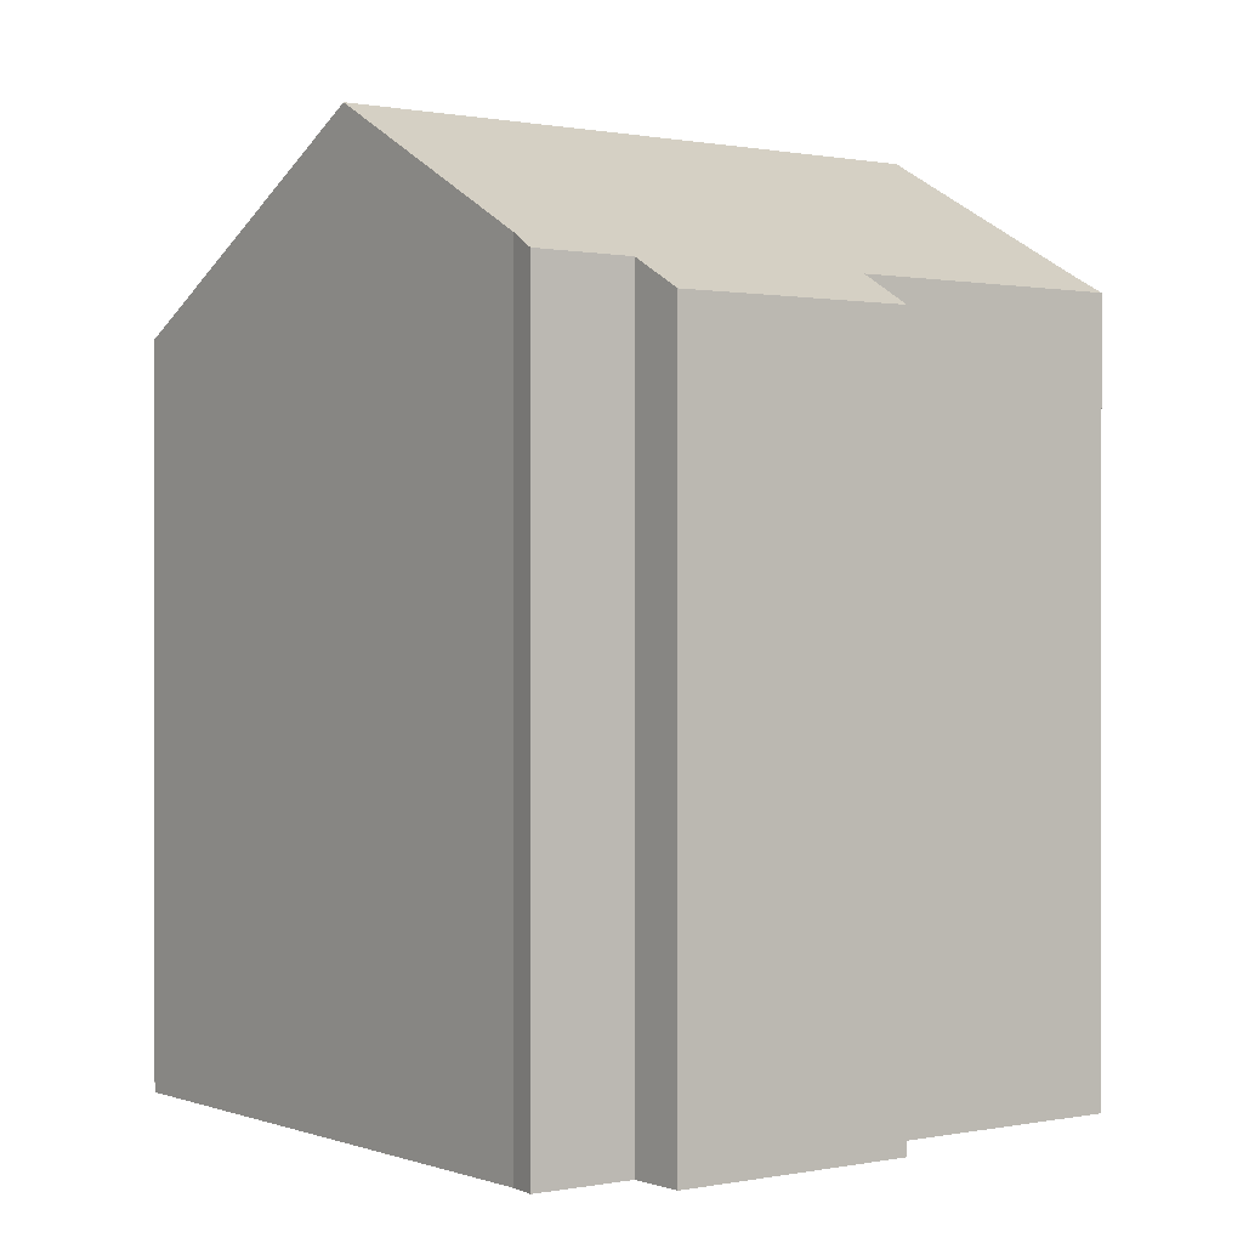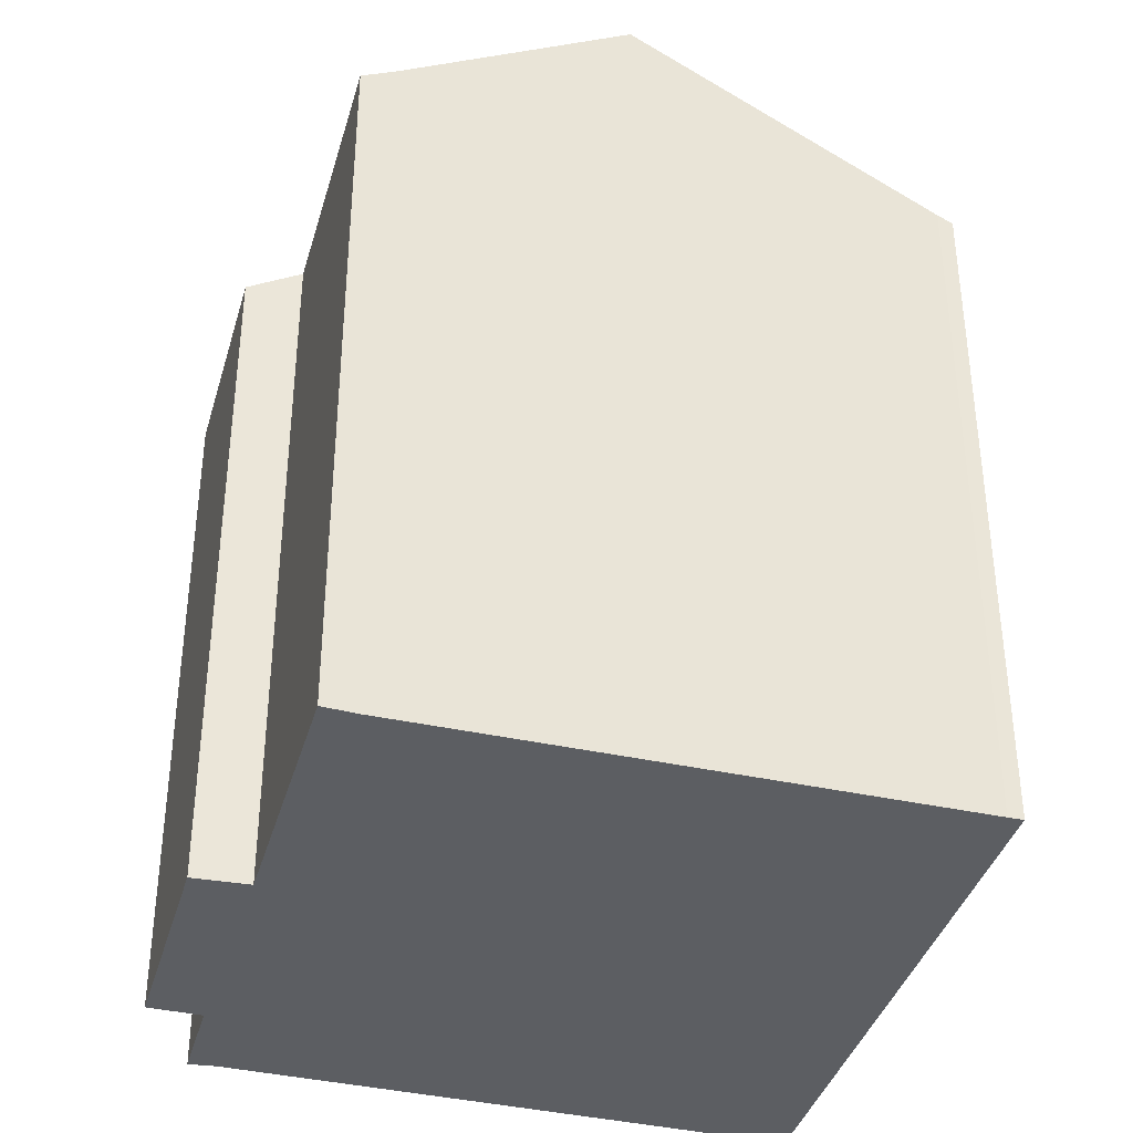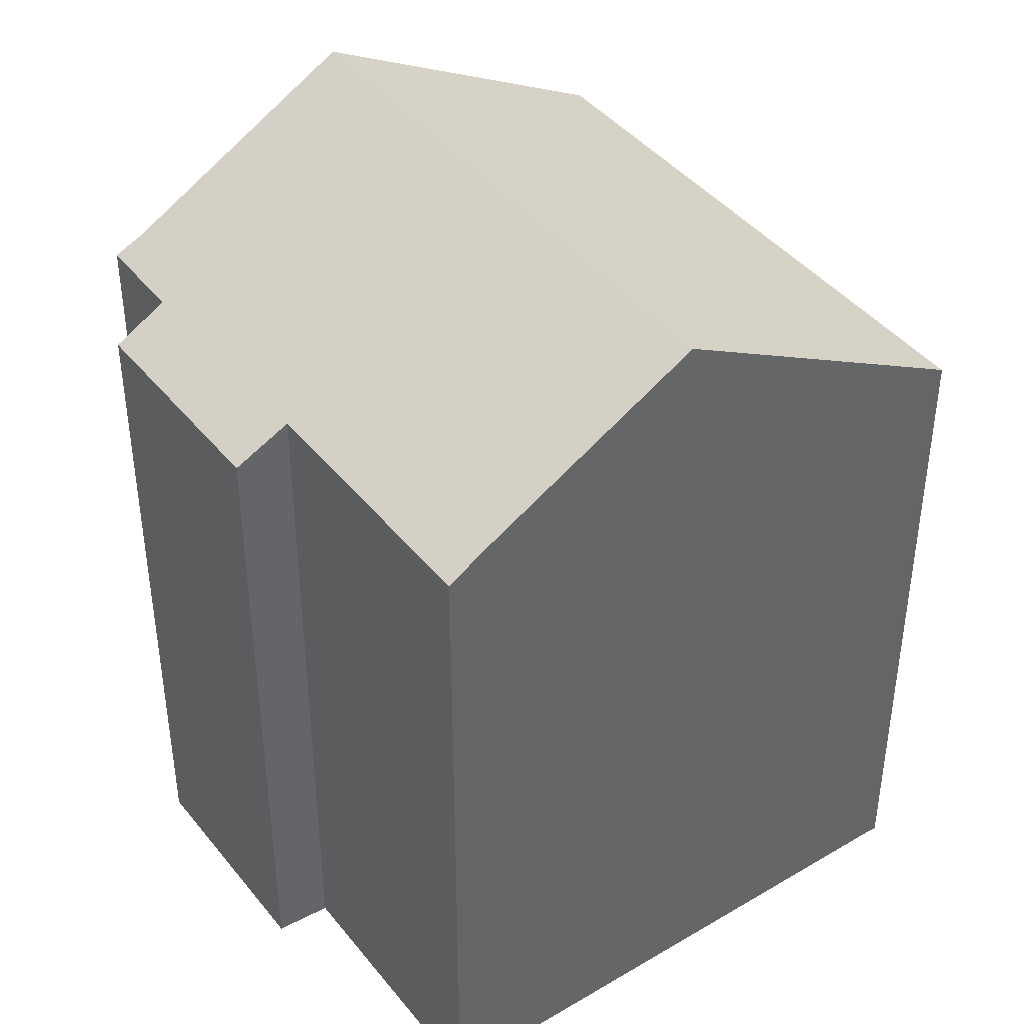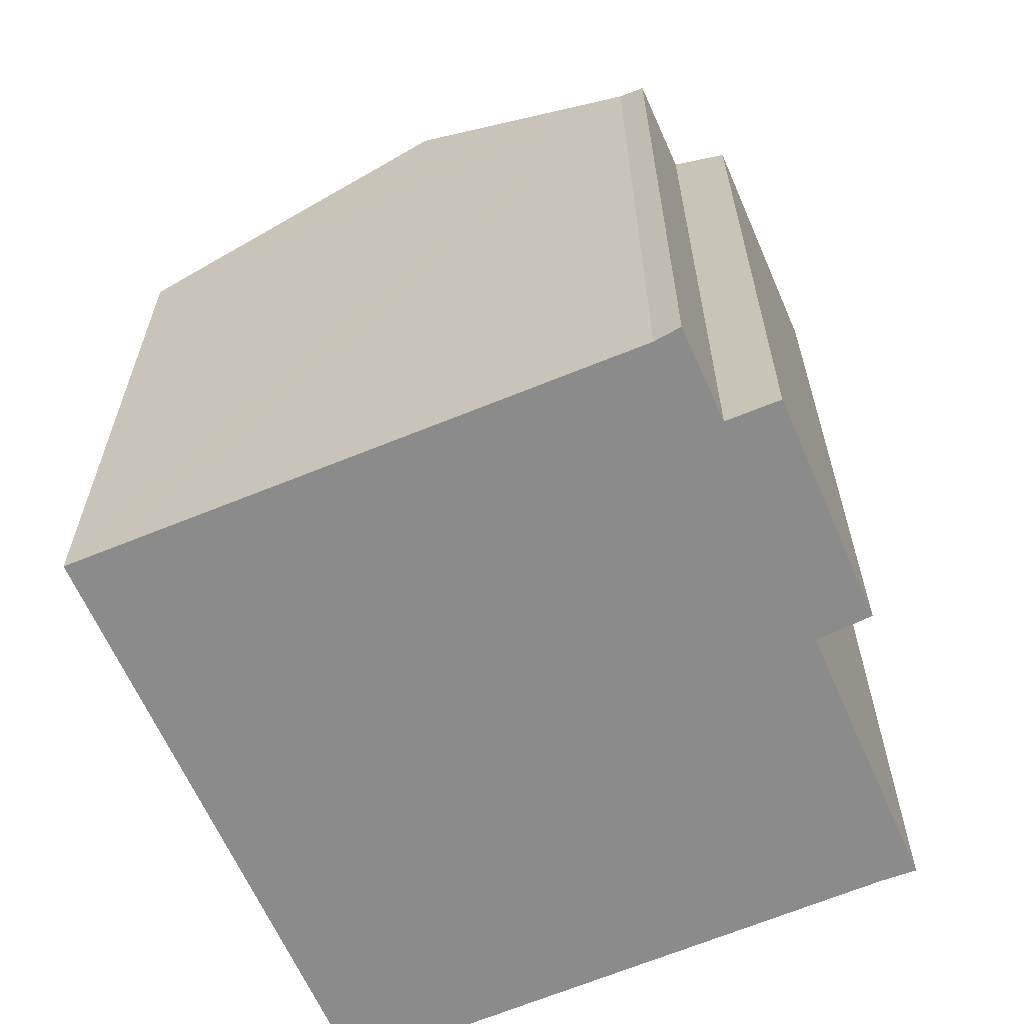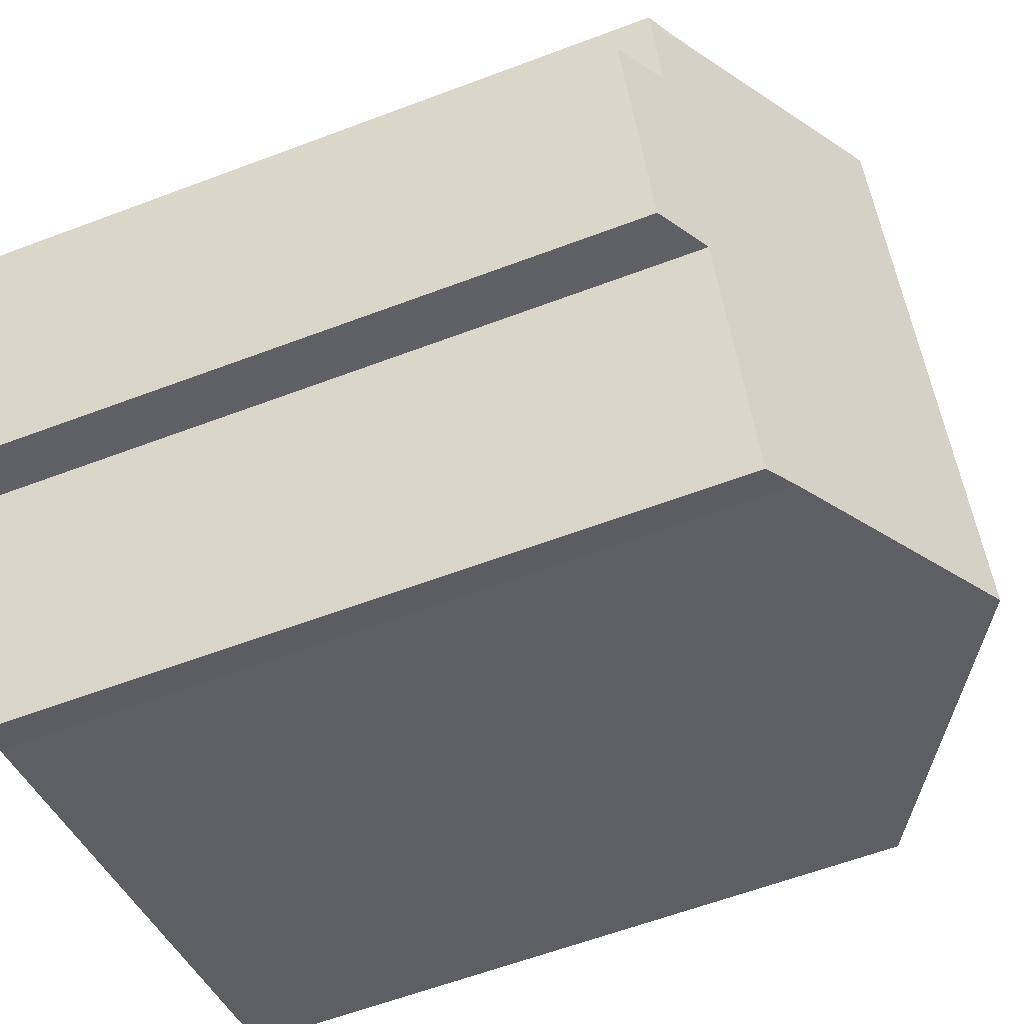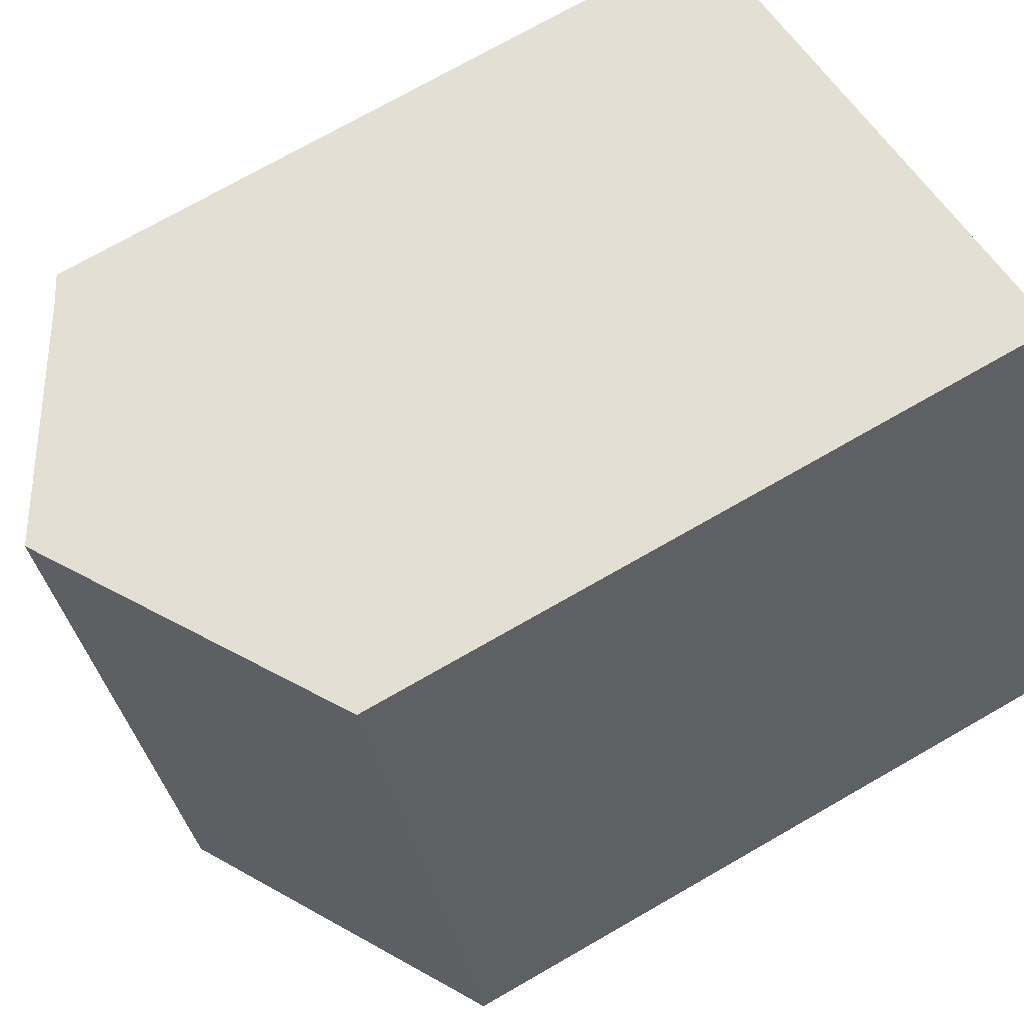
<metadata>
{"format":"obj","ext":"obj","renderer":"f3d","projection":"perspective","resolution":1024,"background":"white","views":[{"elev":0.4,"azim":73.1,"up":"+Y"},{"elev":-38.0,"azim":-176.1,"up":"+Y"},{"elev":41.9,"azim":164.3,"up":"+Y"},{"elev":-64.0,"azim":42.9,"up":"+Y"},{"elev":-60.7,"azim":111.1,"up":"+Z"},{"elev":73.3,"azim":-119.8,"up":"+Z"}]}
</metadata>
<code>
v  13.5 18.98 -4.826
v  16.66 18.49 1.485
v  14.32 18.51 -5.169
v  7.882 22.19 -2.812
v  13 22.19 11.92
v  18.05 17.71 1.081
v  18.7 17.71 2.884
v  18.75 18.44 7.213
v  19.6 17.95 6.9
v  20.06 17.69 6.729
v  18.87 18.82 9.741
v  19.56 18.45 9.584
v  5.975 18.16 14.53
v  4.713 17.69 13.56
v  5.155 17.69 14.84
v  8.594 19.66 13.56
v  2.397 17.69 6.9
v  0.943 17.69 2.714
v  0.369 17.9 -0.12
v  0 17.69 1.083e-15
v  0.758 18.12 -0.26
v  5.155 -9.085e-16 14.84
v  5.975 -8.899e-16 14.53
v  18.87 -5.965e-16 9.741
v  13 -7.3e-16 11.92
v  8.594 -8.302e-16 13.56
v  19.56 -5.869e-16 9.584
v  18.75 -4.417e-16 7.213
v  20.06 -4.12e-16 6.729
v  19.6 -4.225e-16 6.9
v  18.05 -6.619e-17 1.081
v  18.7 -1.766e-16 2.884
v  14.32 3.165e-16 -5.169
v  16.66 -9.093e-17 1.485
v  7.882 1.722e-16 -2.812
v  0.369 7.348e-18 -0.12
v  0.758 1.592e-17 -0.26
v  0 0 0
v  13.5 2.955e-16 -4.826
v  4.713 -8.306e-16 13.56
v  0.943 -1.662e-16 2.714
v  2.397 -4.225e-16 6.9
g defaultobject
f 1 2 3
f 2 1 4
f 2 4 5
f 2 5 6
f 6 5 7
f 7 5 8
f 7 8 9
f 7 9 10
f 8 5 11
f 12 8 11
f 13 14 15
f 14 13 16
f 14 16 17
f 17 16 5
f 17 5 4
f 17 4 18
f 18 4 19
f 18 19 20
f 19 4 21
f 16 11 5
f 11 16 13
f 11 13 15
f 11 15 22
f 11 22 23
f 11 23 24
f 24 23 25
f 25 23 26
f 24 12 11
f 12 24 27
f 28 9 8
f 9 28 10
f 10 28 29
f 29 28 30
f 27 8 12
f 8 27 28
f 29 7 10
f 7 29 6
f 6 29 31
f 31 29 32
f 2 33 3
f 33 2 34
f 6 34 2
f 34 6 31
f 35 4 1
f 4 35 21
f 21 35 19
f 19 35 36
f 36 35 37
f 36 20 19
f 20 36 38
f 3 39 1
f 39 3 33
f 35 1 39
f 38 18 20
f 18 38 17
f 17 38 14
f 14 38 15
f 15 38 40
f 15 40 22
f 40 38 41
f 40 41 42
f 32 30 28
f 30 32 29
f 36 41 38
f 41 36 37
f 41 37 35
f 41 35 42
f 42 35 40
f 40 35 39
f 40 39 22
f 22 39 23
f 23 39 26
f 26 39 33
f 26 33 34
f 26 34 25
f 25 34 31
f 25 31 24
f 24 31 28
f 28 31 32
f 24 28 27

</code>
